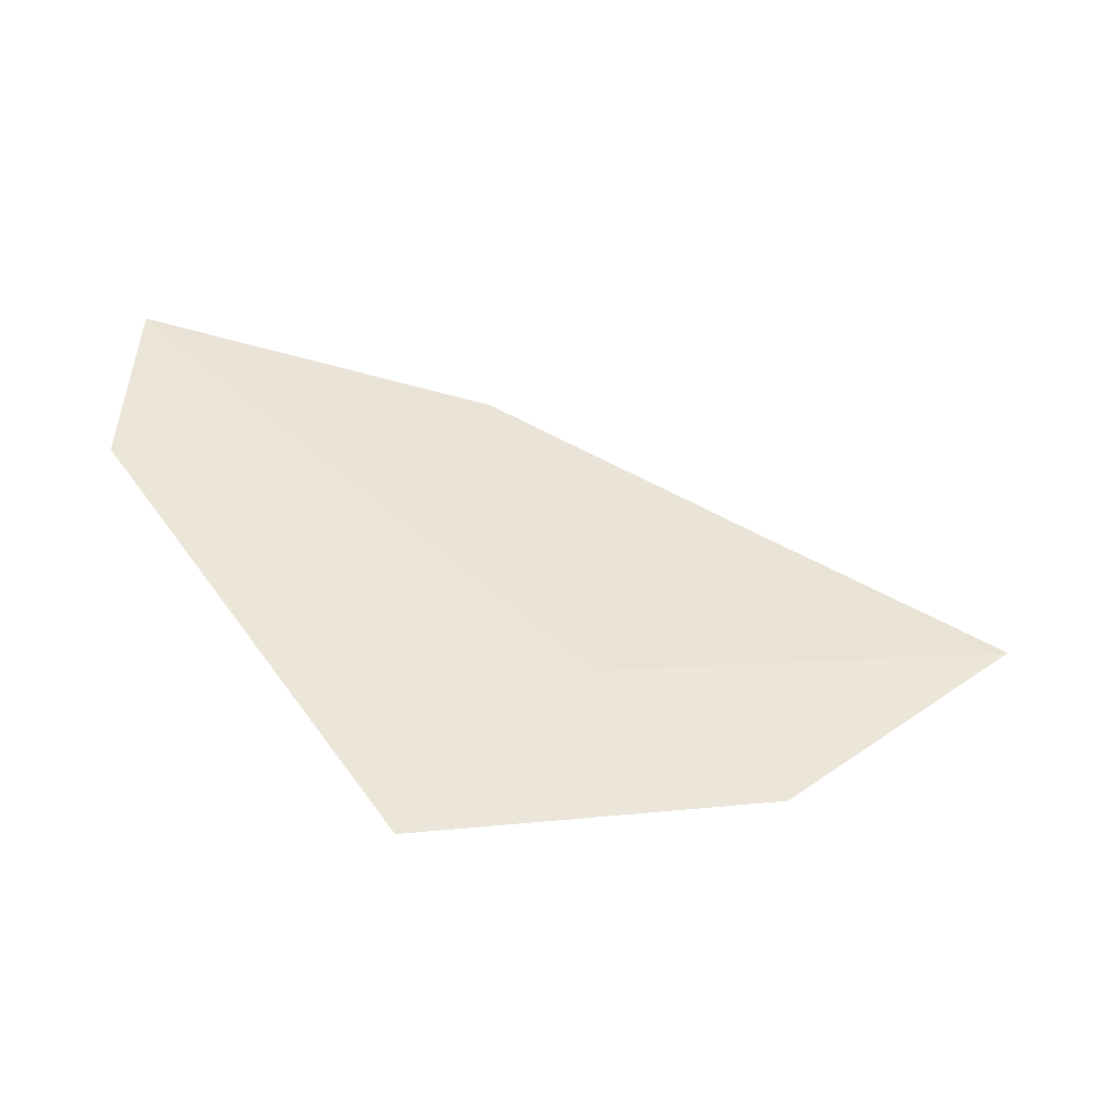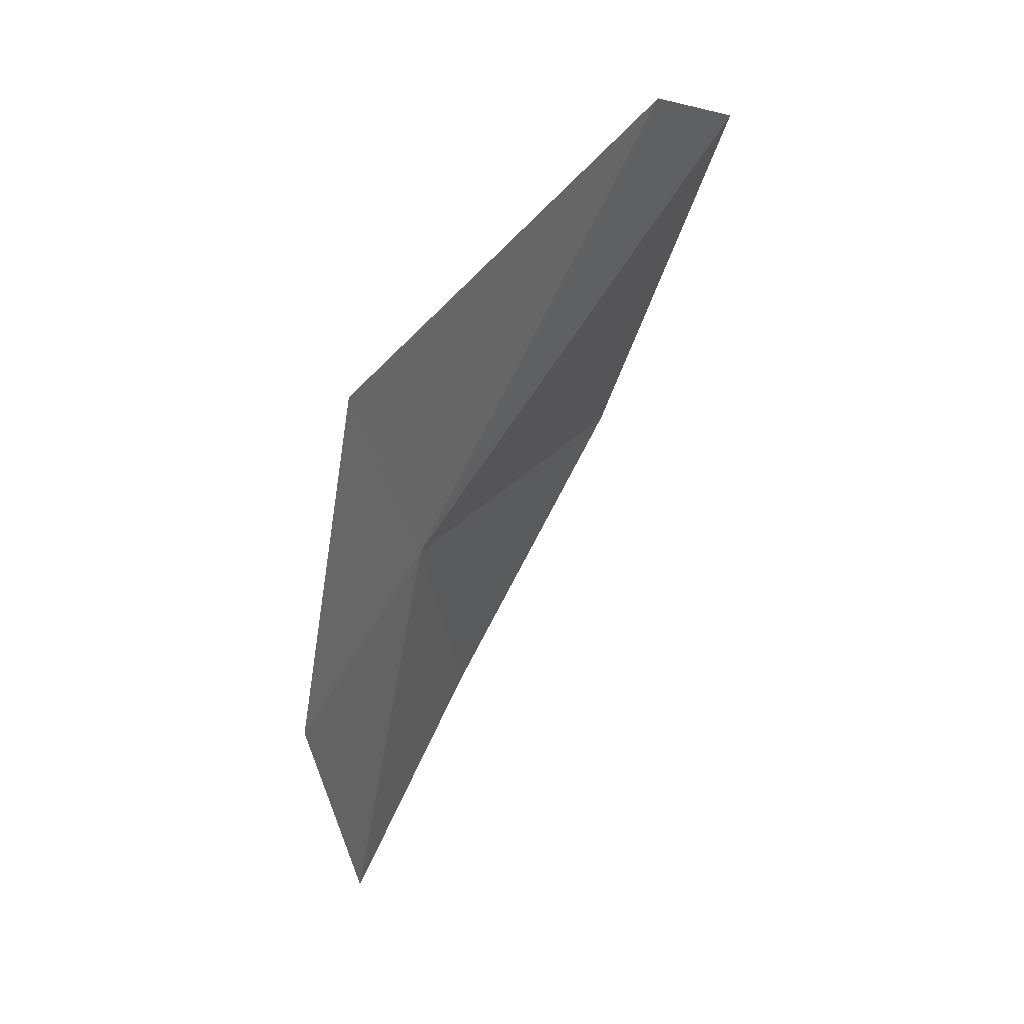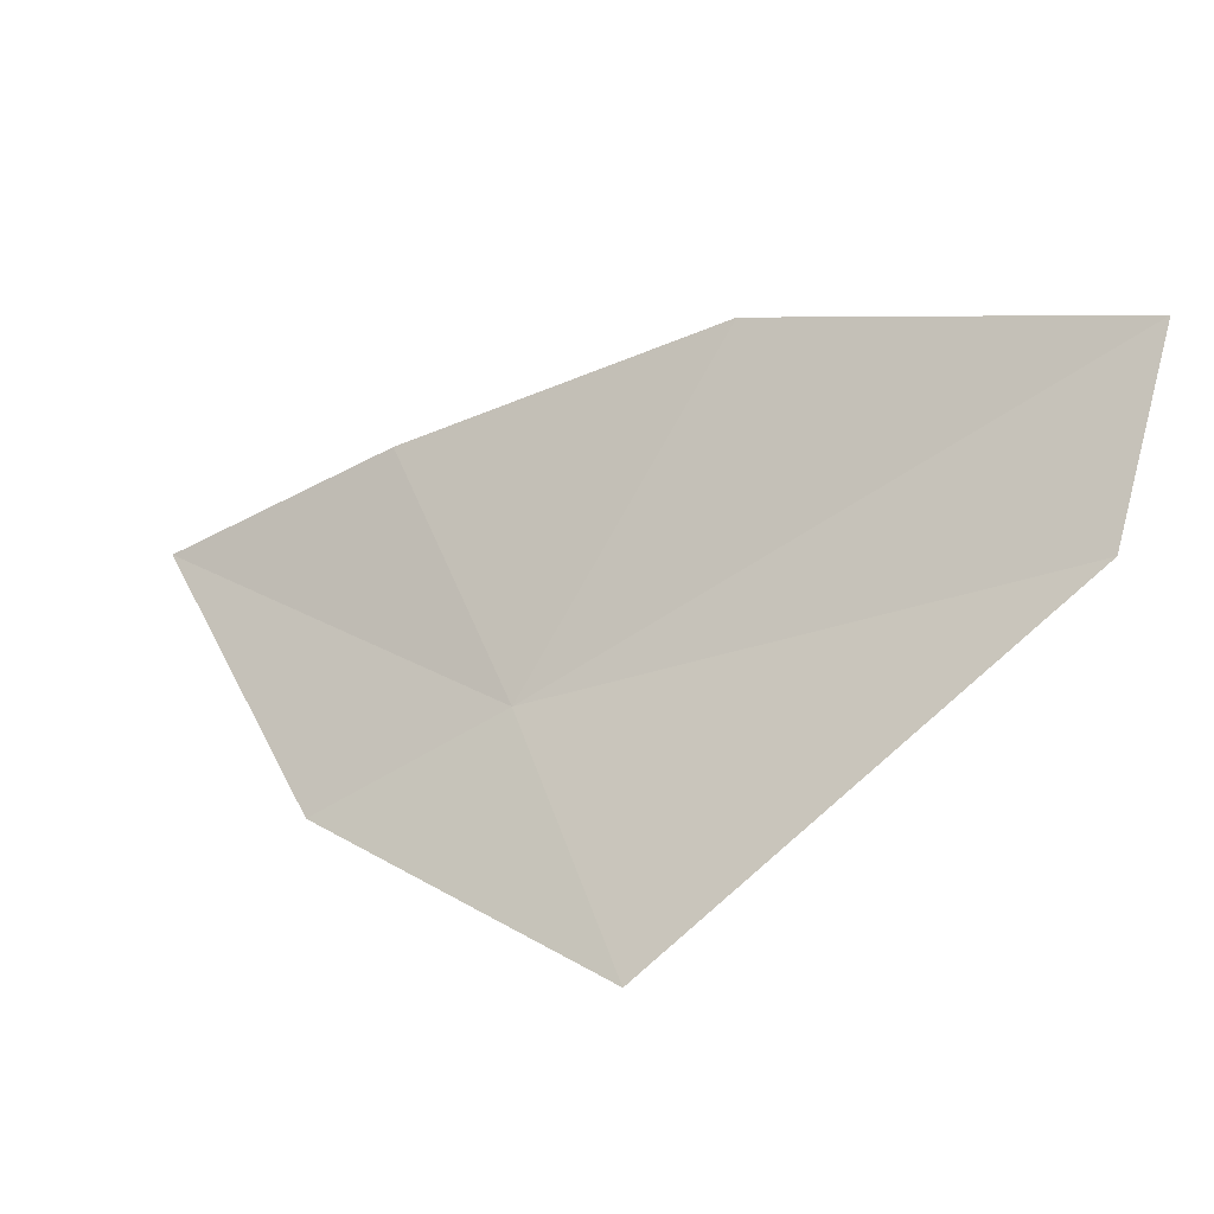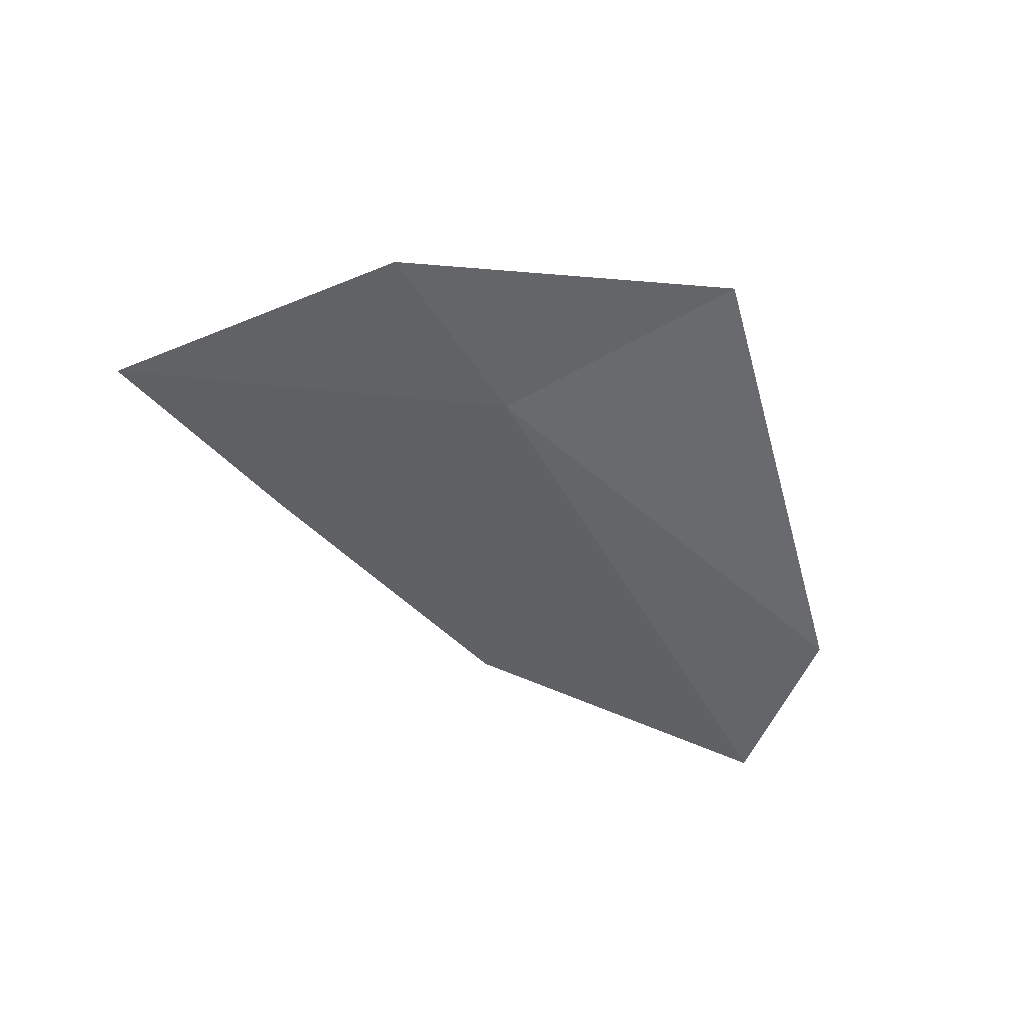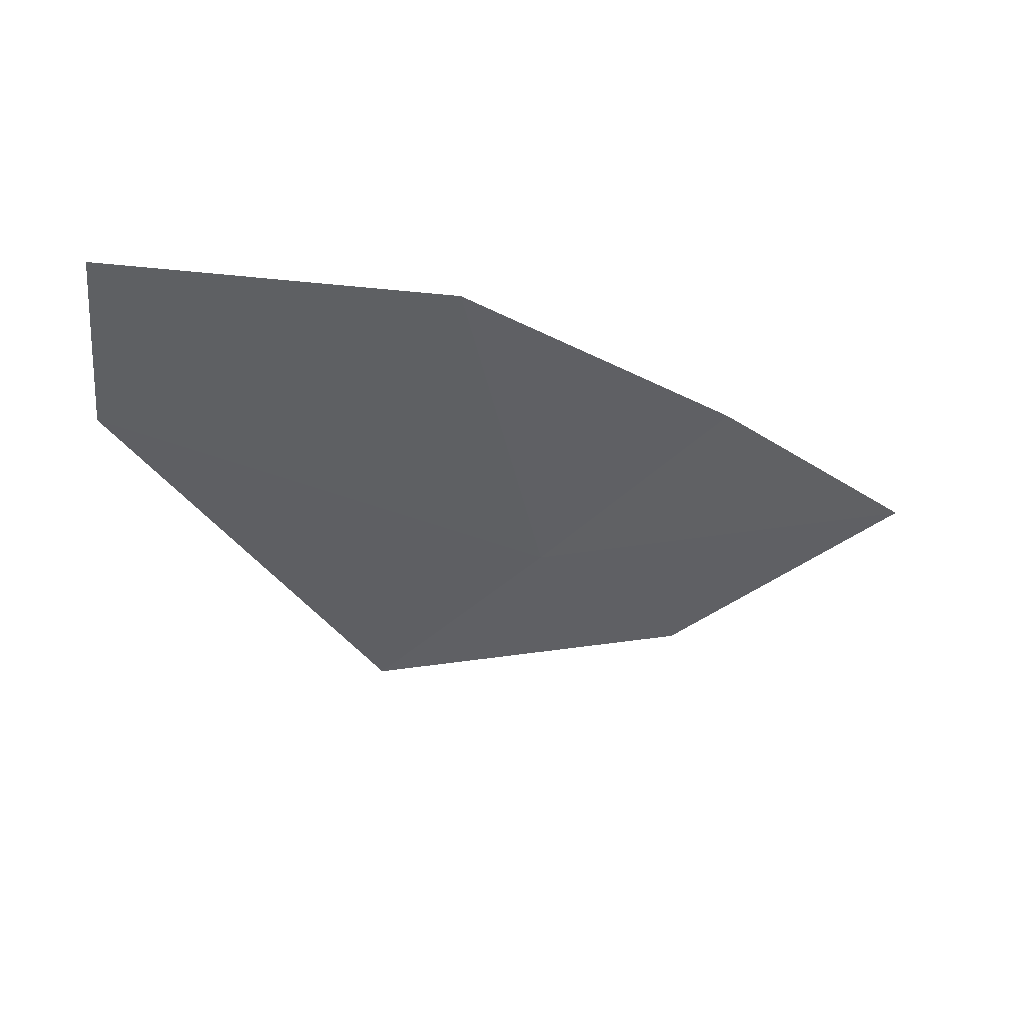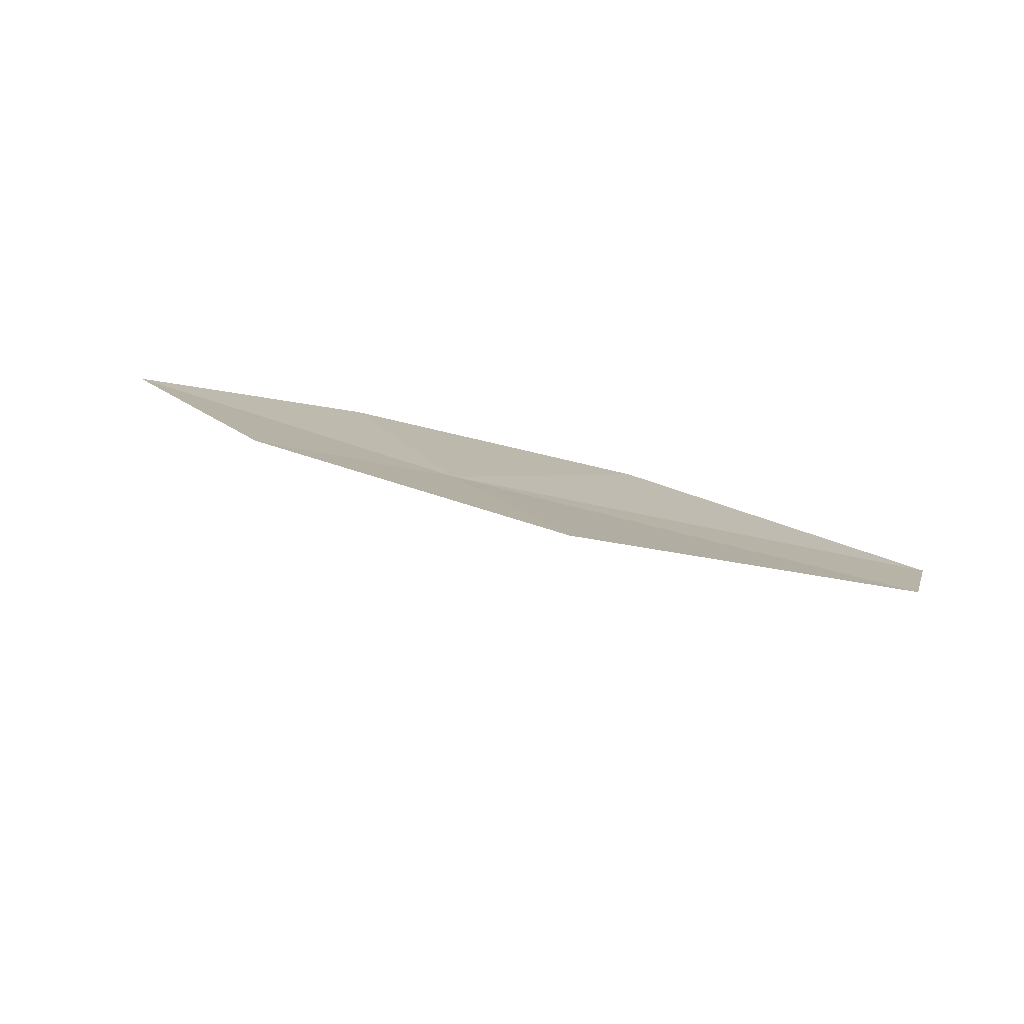
<metadata>
{"format":"obj","ext":"obj","renderer":"f3d","projection":"perspective","resolution":1024,"background":"white","views":[{"elev":-73.5,"azim":178.7,"up":"+Y"},{"elev":-77.5,"azim":79.9,"up":"+Y"},{"elev":13.0,"azim":34.9,"up":"+Y"},{"elev":-22.2,"azim":-23.4,"up":"+Z"},{"elev":-73.3,"azim":175.1,"up":"+Z"},{"elev":33.9,"azim":16.8,"up":"+Z"}]}
</metadata>
<code>
v 8.953 5.346 5.101
v 9.934 4.288 5.58
v 11.63 6.252 4.199
v 11.6 7.268 3.659
v 9.585 7.172 4.109
v 8.005 4.723 5.547
v 7.92 6.466 4.718
v 6.722 5.832 5.119
f 1 3 2
f 1 5 4
f 1 2 6
f 1 7 5
f 1 8 7
f 1 6 8
f 1 4 3

</code>
